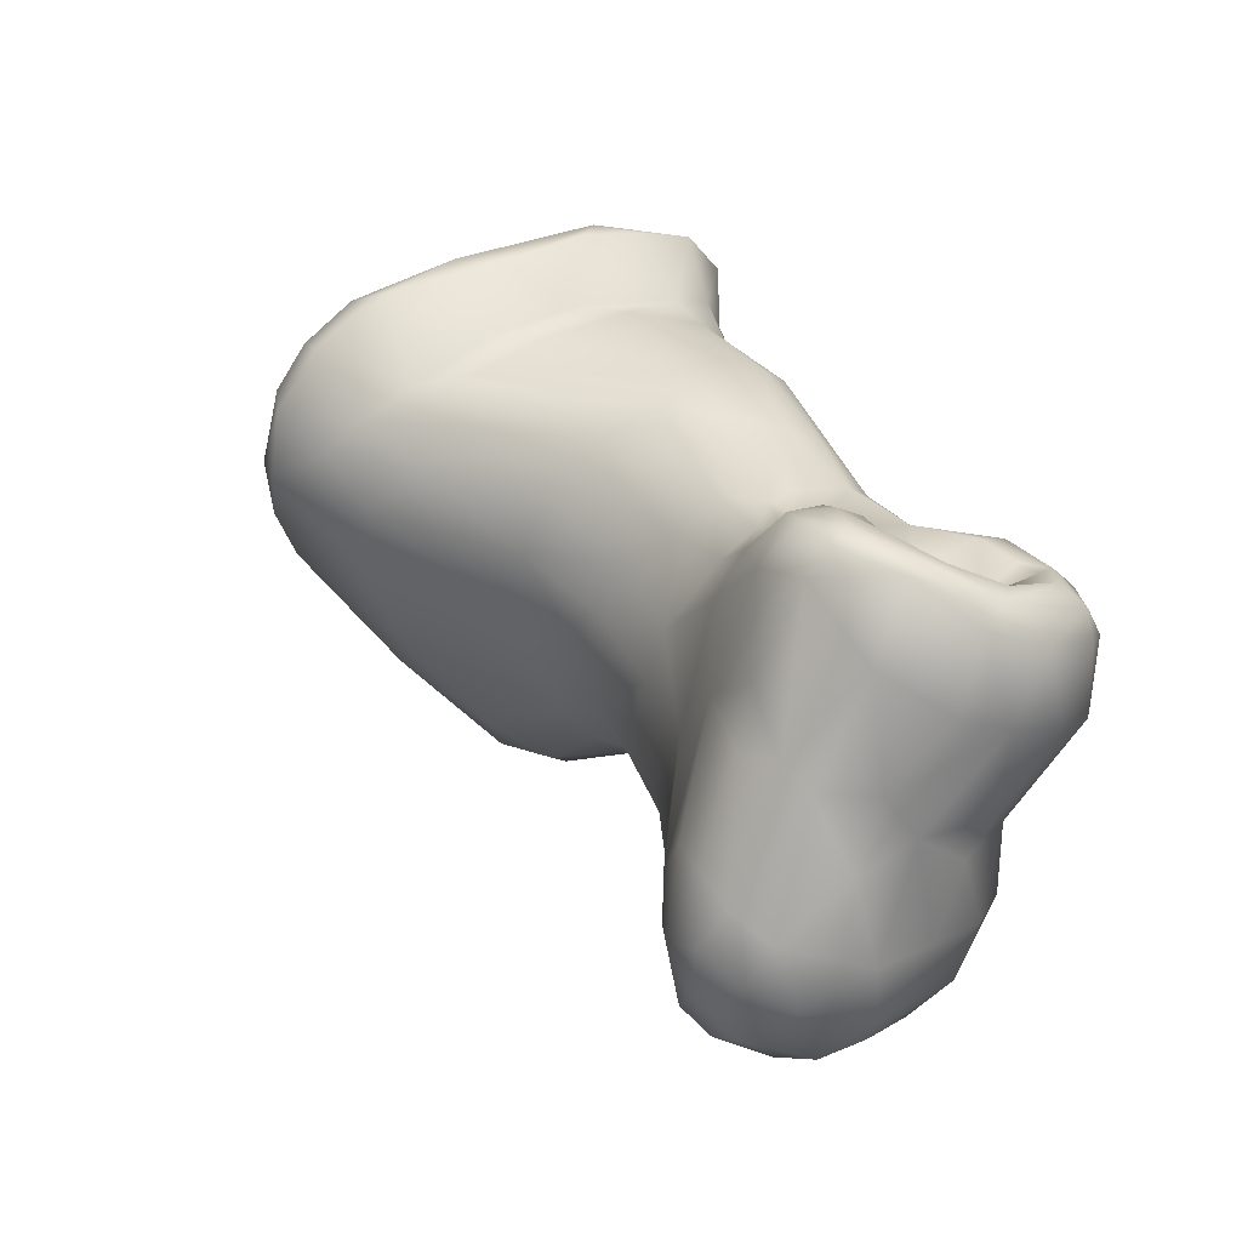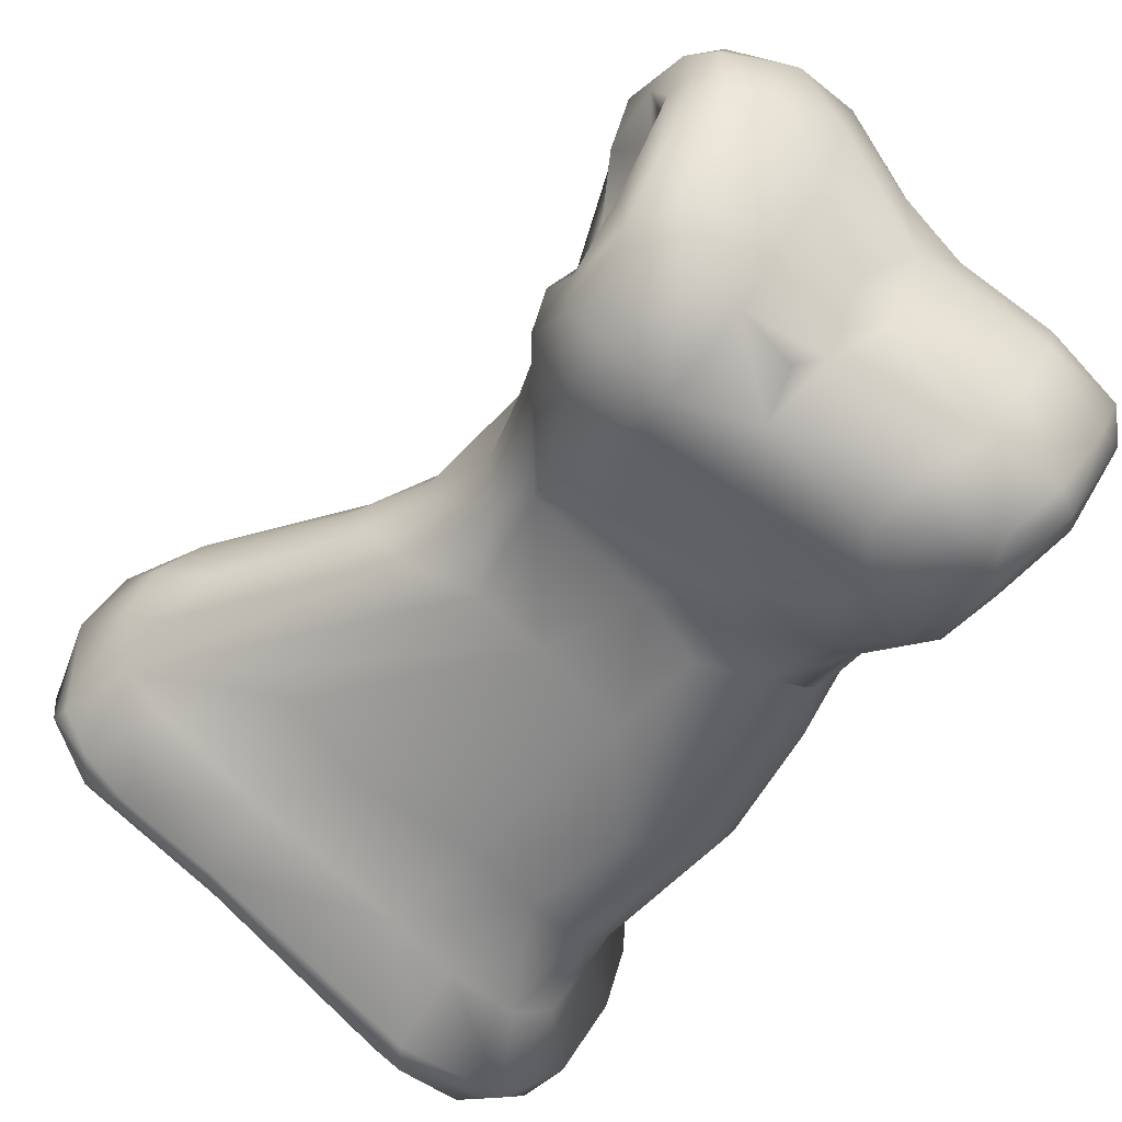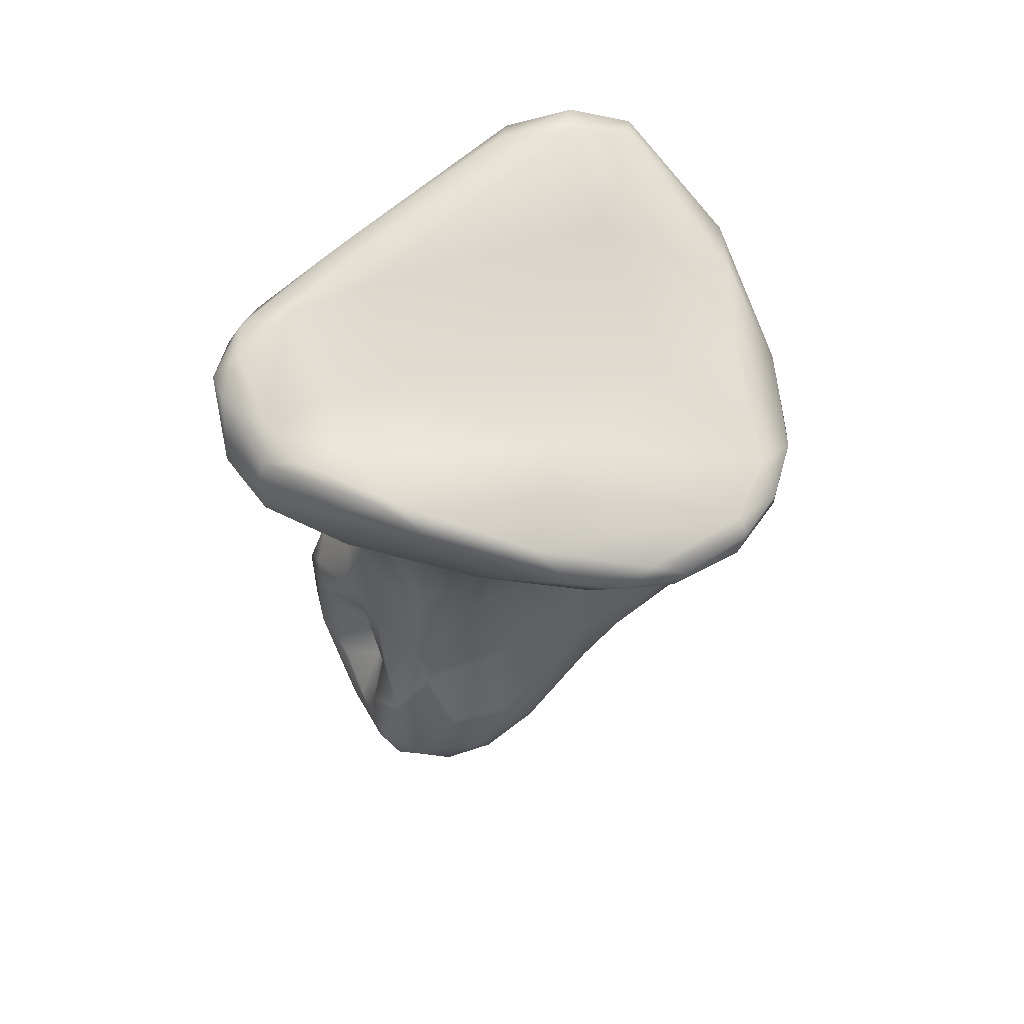
<metadata>
{"format":"obj","ext":"obj","renderer":"f3d","projection":"perspective","resolution":1024,"background":"white","views":[{"elev":-51.6,"azim":-106.5,"up":"+Z"},{"elev":-79.4,"azim":155.2,"up":"+Y"},{"elev":38.3,"azim":145.2,"up":"+Z"}]}
</metadata>
<code>
v 0.02253 -0.03602 -0.07407
v -0.05736 -0.03892 -0.05448
v 0.03149 -0.05487 -0.07481
v -0.05844 -0.01517 -0.0372
v -0.01751 0.005801 0.1173
v 0.0352 -0.04128 -0.0562
v 0.03288 -0.0249 -0.07833
v -0.07995 -0.04816 -0.07398
v -0.06597 -0.04334 -0.06655
v 0.09463 -0.003007 0.07151
v 0.07585 0.05749 0.05995
v -0.05841 -0.005309 -0.04081
v 0.08261 -0.006592 0.04271
v 0.07403 -0.01041 0.06142
v 0.03161 -0.03748 -0.06552
v 0.0323 -0.02886 -0.06367
v -0.06189 -0.04873 -0.06161
v 0.03005 -0.03276 -0.09595
v 0.08607 -0.009145 0.07759
v 0.04882 -0.01375 0.06997
v 0.03029 -0.01694 0.05541
v -0.02715 -0.009691 0.06942
v -0.04145 -0.01854 0.04015
v -0.04773 -0.01344 0.03755
v -0.05169 -0.006839 0.03356
v -0.05083 0.004445 0.03718
v -0.04631 0.006452 -0.01578
v -0.03674 0.01063 -0.0234
v -0.04278 0.004209 -0.03716
v 0.00575 0.002145 -0.07032
v 0.004515 0.004146 -0.09336
v -0.03892 0.005104 -0.04751
v -0.0514 -0.001768 -0.03394
v -0.05248 -0.004946 -0.02416
v -0.05637 -0.006554 0.003169
v -0.05418 -0.01903 0.004571
v -0.02767 -0.02279 0.04193
v 0.0004222 -0.01834 0.05897
v 0.04898 -0.01652 0.0447
v 0.09161 -8.873e-05 0.04705
v 0.09648 0.0003309 0.07535
v 0.07468 -0.01289 0.08225
v 0.008686 -0.01296 0.08211
v -0.01722 -0.01444 0.06648
v -0.03089 0.02462 -0.007393
v -0.01846 0.01044 -0.03671
v -0.004132 0.01095 -0.03866
v -0.01088 0.004571 -0.06322
v 0.02106 -0.000579 -0.09344
v 0.03581 -0.0127 -0.08797
v -0.03092 0.003925 -0.0727
v -0.05434 -0.01037 -0.01961
v -0.05413 -0.02502 -0.01234
v 0.08519 -0.006659 0.05698
v 0.0778 -0.005153 0.02999
v 0.08937 0.005154 0.03621
v 0.09542 0.02251 0.04474
v 0.09991 0.0111 0.05599
v 0.08399 -0.00488 0.08482
v 0.05086 -0.01538 0.08848
v -0.004242 -0.01249 0.1086
v -0.007873 -0.01031 0.08877
v -0.02486 -0.005136 0.09335
v -0.03291 -0.003778 0.07242
v -0.0384 0.004704 0.07032
v -0.05076 0.01405 0.0245
v -0.04778 0.01919 0.01339
v -0.03755 0.03092 0.007372
v -0.02205 0.04234 0.003625
v -0.01958 0.0224 -0.01617
v -0.005513 0.02299 -0.01839
v 0.01274 0.009431 -0.03692
v 0.01202 0.003495 -0.05541
v 0.02794 -0.004878 -0.07459
v 0.03753 -0.02387 -0.09269
v 0.03832 -0.01833 -0.1036
v 0.03038 -0.00725 -0.1083
v 0.01321 0.001037 -0.1071
v -0.008859 0.0005721 -0.1054
v -0.006339 0.004111 -0.09622
v -0.03274 -0.001152 -0.09146
v -0.05464 0.002656 -0.04777
v -0.07221 -0.009936 -0.04897
v -0.07232 -0.01943 -0.04974
v -0.05913 -0.02554 -0.04063
v -0.05771 -0.03393 -0.04475
v -0.05797 -0.03852 -0.04348
v -0.06598 -0.05072 -0.03802
v -0.06044 -0.05091 -0.05378
v -0.06698 -0.05861 -0.04544
v -0.06351 -0.03977 -0.06439
v -0.07644 -0.04988 -0.06904
v -0.0705 -0.06182 -0.05253
v -0.06852 -0.06677 -0.04658
v -0.05696 -0.03784 -0.02593
v -0.05039 -0.03117 -0.008393
v -0.01543 -0.03207 0.01715
v 0.08184 0.01202 0.0276
v 0.09761 0.02375 0.05368
v 0.09594 0.02436 0.06117
v 0.09171 0.02045 0.06823
v 0.09817 0.008267 0.07349
v 0.09005 0.003564 0.08196
v 0.04796 -0.01153 0.09394
v -0.006845 -0.009784 0.1148
v -0.03347 0.001191 0.09089
v -0.03786 0.01139 0.08064
v -0.03913 0.02481 0.06625
v 0.02485 -0.001703 -0.05113
v 0.03168 -0.01082 -0.057
v 0.02984 -0.02389 -0.04827
v 0.03154 -0.046 -0.04014
v 0.02298 -0.04563 -0.02945
v 0.01026 -0.06951 -0.04069
v -0.009193 -0.07205 -0.04736
v -0.01087 -0.07437 -0.05864
v -0.03773 -0.07922 -0.04909
v -0.04265 -0.08176 -0.06484
v -0.01664 -0.07148 -0.07562
v -0.05029 -0.07883 -0.07435
v -0.06249 -0.07888 -0.05912
v -0.06927 -0.07271 -0.07193
v -0.07468 -0.05917 -0.08445
v -0.08161 -0.04634 -0.08231
v -0.07811 -0.04268 -0.08988
v -0.07888 -0.03411 -0.07094
v -0.08331 -0.03273 -0.07615
v -0.08514 -0.02599 -0.08063
v -0.05835 -0.05512 -0.09519
v -0.05401 -0.06982 -0.08508
v -0.02595 -0.06462 -0.08659
v -0.01046 -0.07364 -0.07159
v 0.01698 -0.0694 -0.04261
v 0.03768 -0.05563 -0.05398
v 0.03849 -0.04985 -0.06303
v 0.03322 -0.01581 -0.113
v 0.01947 -0.006899 -0.1161
v 0.005594 -0.003341 -0.1151
v -0.04591 -0.0004709 -0.08364
v -0.06485 0.0039 -0.0677
v -0.07554 0.0001817 -0.05994
v -0.07718 -0.02038 -0.06079
v -0.08351 -0.01061 -0.07034
v -0.08156 -0.007605 -0.07733
v -0.08331 -0.02268 -0.08426
v -0.05978 -0.04169 -0.09771
v -0.01692 -0.06039 -0.09237
v 0.001262 -0.07101 -0.09139
v 0.003795 -0.07771 -0.0775
v 0.01612 -0.07822 -0.07335
v 0.009208 -0.07895 -0.05595
v 0.02396 -0.0753 -0.05995
v 0.02689 -0.06624 -0.04713
v 0.03364 -0.0676 -0.06218
v 0.03516 -0.06151 -0.06845
v 0.0227 -0.03234 -0.07941
v 0.02496 -0.04077 -0.09032
v 0.03248 -0.0401 -0.1043
v 0.03218 -0.02998 -0.1165
v 0.02452 -0.01932 -0.1213
v 0.00762 -0.01412 -0.1226
v -0.00769 -0.006486 -0.1153
v -0.03696 -0.009646 -0.09751
v -0.07365 -0.003667 -0.08003
v -0.07891 -0.001826 -0.06688
v -0.07995 -0.009668 -0.06024
v -0.06473 -0.0209 -0.09413
v -0.03766 -0.03287 -0.1023
v -0.02703 -0.04459 -0.1009
v -0.002366 -0.05671 -0.1062
v 0.02082 -0.07193 -0.09134
v 0.03064 -0.07098 -0.08119
v 0.03353 -0.06253 -0.08696
v 0.0296 -0.06281 -0.09742
v 0.01396 -0.04856 -0.1168
v -0.002344 -0.04259 -0.1177
v -0.02021 -0.03144 -0.1101
v -0.03413 -0.01773 -0.1024
v -0.005479 -0.01743 -0.121
v 0.009185 -0.02792 -0.1244
v 0.02299 -0.04938 -0.1141
v 0.03243 -0.04515 -0.1081
v 0.03159 -0.05111 -0.09408
v 0.02428 -0.04472 -0.0815
v 0.02631 -0.0383 -0.1203
v 0.0352 -0.02791 -0.1071
v -0.07704 -0.06222 -0.06398
v -0.07439 -0.06989 -0.06739
v -0.06517 -0.07295 -0.04646
v -0.05608 -0.0627 -0.02941
v -0.06398 -0.05851 -0.03257
v -0.05227 -0.04118 -0.01939
v -0.04649 -0.03492 -0.0077
v -0.03896 -0.03772 -0.006586
v 0.007168 -0.03176 0.008655
v 0.05614 -0.001176 0.005566
v 0.07502 0.03062 0.02754
v 0.07615 0.05652 0.0472
v 0.08605 0.04634 0.05504
v 0.08887 0.03212 0.06252
v 0.07196 -0.000846 0.0858
v 0.04963 -0.004776 0.09273
v -0.000399 -0.00482 0.1144
v -0.02244 -0.0005746 0.1191
v -0.03121 -0.003188 0.1133
v -0.04296 0.008963 0.1056
v -0.03866 0.03991 0.06291
v -0.03586 0.04523 0.05035
v -0.02773 0.06266 0.03702
v -0.02021 0.07644 0.03612
v -0.004968 0.04206 -0.001509
v 0.007043 0.02745 -0.01224
v 0.01943 0.01448 -0.02228
v 0.02962 -0.002495 -0.03775
v 0.0316 -0.01045 -0.03923
v 0.03378 -0.03482 -0.03863
v 0.00504 -0.04974 -0.02674
v -0.01015 -0.06346 -0.0356
v -0.04262 -0.07349 -0.03741
v -0.05039 -0.0811 -0.05469
v -0.04367 -0.04779 -0.01915
v -0.03008 -0.04269 -0.01124
v -0.02256 -0.03945 -0.003684
v 0.02357 -0.02855 0.004437
v 0.04058 -0.02139 0.00581
v 0.05057 0.008137 0.001554
v 0.07209 0.06579 0.05352
v 0.07885 0.03384 0.06445
v 0.07346 0.01994 0.07053
v 0.04925 0.003548 0.08893
v -0.0373 0.007208 0.1143
v -0.03384 0.01203 0.1137
v -0.04806 0.02459 0.09183
v -0.04836 0.0402 0.08229
v -0.04337 0.06026 0.06764
v -0.03207 0.05985 0.04965
v -0.009924 0.07093 0.01723
v 0.007959 0.07991 0.01825
v 0.01495 0.04277 0.000373
v 0.02657 0.02235 -0.0084
v 0.03548 0.005044 -0.01609
v 0.04094 -0.001803 -0.01162
v 0.03345 -0.02661 -0.02294
v 0.02208 -0.03865 -0.02119
v -0.02217 -0.05306 -0.02438
v -0.04183 -0.06494 -0.0296
v -0.00801 -0.04219 -0.01264
v 0.02916 -0.03103 -0.01538
v 0.03789 -0.02121 -0.009012
v 0.0499 -0.01235 0.003962
v 0.0424 -0.0106 -0.01005
v 0.04101 0.0203 -0.0005271
v 0.05171 0.06039 0.02502
v 0.07887 0.05577 0.05889
v 0.05869 0.04551 0.06263
v 0.05349 0.02637 0.07176
v -0.01467 0.02762 0.09872
v 0.0499 0.08492 0.0502
v 0.026 0.06372 0.06064
v -0.04134 0.04999 0.08502
v -0.02996 0.06701 0.07423
v -0.03999 0.07191 0.06915
v -0.03294 0.08768 0.05595
v -0.02693 0.09543 0.05811
v -0.01856 0.1006 0.04545
v -0.0105 0.08626 0.03097
v 0.001592 0.09323 0.0297
v 0.02575 0.07651 0.01904
v 0.03038 0.1013 0.03898
v -0.04766 0.03721 0.09063
v 0.04308 0.09253 0.04082
v 0.02489 0.1034 0.04532
v -0.008051 0.06296 0.07123
v -0.017 0.09683 0.05807
v -0.01524 0.1044 0.05159
v -0.00223 0.1055 0.05091
v -0.002679 0.1084 0.04662
v -0.000778 0.1073 0.04087
v 0.01678 0.1072 0.04165
v 0.01797 0.1043 0.03681
f 4 85 86
f 101 229 201
f 135 6 134
f 124 8 127
f 38 21 43
f 44 38 43
f 35 25 26
f 35 26 66
f 29 28 46
f 29 46 32
f 51 31 80
f 48 31 51
f 29 33 27
f 34 27 33
f 35 34 52
f 34 35 67
f 25 35 36
f 21 39 20
f 13 55 40
f 13 40 54
f 40 58 10
f 20 42 60
f 20 43 21
f 24 65 25
f 27 45 28
f 30 74 31
f 49 31 74
f 51 140 32
f 32 82 29
f 35 52 53
f 24 36 96
f 37 23 194
f 37 194 223
f 37 97 38
f 56 98 57
f 56 58 40
f 41 102 103
f 19 41 59
f 42 59 104
f 43 60 61
f 60 43 20
f 45 68 69
f 68 45 27
f 30 73 74
f 16 15 7
f 15 16 6
f 7 1 156
f 50 76 77
f 49 77 78
f 80 78 79
f 81 80 79
f 51 139 140
f 12 83 4
f 84 4 83
f 4 84 85
f 2 87 86
f 17 89 2
f 9 91 126
f 93 17 92
f 86 95 4
f 36 53 96
f 223 97 37
f 57 98 197
f 103 102 101
f 59 103 201
f 59 201 202
f 104 60 42
f 105 104 203
f 63 62 205
f 108 65 107
f 66 108 208
f 67 66 209
f 68 67 210
f 69 68 237
f 70 69 211
f 109 110 74
f 16 110 111
f 6 16 216
f 112 113 153
f 116 115 117
f 116 117 118
f 121 120 118
f 130 122 123
f 123 188 124
f 124 145 125
f 123 129 130
f 131 120 130
f 120 131 119
f 78 77 137
f 78 137 138
f 79 138 162
f 81 79 162
f 139 164 140
f 82 141 12
f 12 141 83
f 84 83 166
f 2 84 142
f 91 142 126
f 127 126 142
f 127 142 166
f 128 127 143
f 145 143 144
f 168 129 146
f 119 131 147
f 134 155 135
f 184 157 156
f 18 157 186
f 157 158 186
f 158 182 186
f 159 186 182
f 136 160 77
f 161 137 160
f 162 163 81
f 81 163 139
f 139 163 164
f 143 141 165
f 144 143 165
f 163 167 164
f 129 168 169
f 131 169 147
f 147 169 170
f 148 147 170
f 150 149 171
f 152 150 172
f 152 154 153
f 172 155 154
f 171 175 181
f 175 171 148
f 177 176 169
f 176 177 179
f 180 176 179
f 181 174 171
f 173 174 182
f 174 173 172
f 3 173 183
f 183 157 184
f 182 183 173
f 161 179 162
f 185 159 182
f 148 171 149
f 171 172 150
f 8 124 187
f 92 8 187
f 92 187 93
f 188 94 187
f 94 191 88
f 88 191 95
f 192 95 191
f 96 95 192
f 195 224 54
f 13 225 55
f 54 225 13
f 57 197 198
f 99 57 199
f 100 99 199
f 101 100 200
f 203 104 202
f 204 105 203
f 205 105 204
f 106 205 206
f 205 106 63
f 106 206 107
f 208 207 236
f 208 209 66
f 68 210 266
f 211 212 71
f 109 72 213
f 72 109 73
f 214 110 109
f 111 110 215
f 113 112 244
f 115 218 219
f 117 115 219
f 118 220 121
f 120 121 122
f 189 188 121
f 219 189 220
f 194 192 221
f 192 194 193
f 97 223 247
f 197 226 252
f 253 197 252
f 198 253 271
f 199 198 227
f 198 199 57
f 5 202 230
f 202 5 203
f 203 5 204
f 231 5 232
f 236 209 208
f 266 237 68
f 212 239 240
f 215 214 242
f 217 244 245
f 219 246 190
f 190 246 221
f 221 246 245
f 195 247 244
f 224 248 225
f 226 242 241
f 242 226 196
f 254 227 11
f 227 254 199
f 229 228 255
f 11 255 228
f 264 263 262
f 267 280 238
f 268 238 280
f 240 239 252
f 241 252 226
f 251 243 215
f 245 244 247
f 244 248 224
f 248 249 225
f 251 249 243
f 249 251 250
f 266 267 237
f 210 265 266
f 265 210 263
f 231 270 206
f 270 233 206
f 233 270 234
f 253 268 271
f 271 258 227
f 272 276 258
f 261 273 274
f 275 276 277
f 279 278 277
f 278 279 280
f 269 280 279
f 276 272 277
f 274 276 275
f 277 265 275
f 261 264 260
f 255 256 229
f 201 103 101
f 188 187 124
f 4 34 12
f 12 33 82
f 135 15 6
f 134 6 112
f 216 112 6
f 50 7 75
f 92 127 8
f 22 37 44
f 20 14 42
f 46 48 32
f 64 23 22
f 67 35 66
f 27 34 67
f 19 14 54
f 31 48 30
f 48 51 32
f 28 29 27
f 24 25 36
f 44 37 38
f 54 14 39
f 40 55 56
f 58 41 10
f 19 10 41
f 65 23 64
f 43 62 44
f 63 64 22
f 26 25 65
f 67 68 27
f 70 46 28
f 73 30 48
f 50 77 74
f 49 74 77
f 31 49 78
f 82 33 29
f 12 34 33
f 4 52 34
f 36 35 53
f 24 96 23
f 97 21 38
f 58 56 57
f 41 58 102
f 59 41 103
f 42 19 59
f 62 63 44
f 22 44 63
f 7 18 75
f 107 65 64
f 65 108 26
f 66 26 108
f 28 45 70
f 71 46 70
f 71 47 46
f 72 73 47
f 48 47 73
f 74 73 109
f 74 110 50
f 16 50 110
f 16 7 50
f 7 15 1
f 89 88 87
f 50 75 76
f 80 31 78
f 51 80 81
f 51 81 139
f 32 140 82
f 84 86 85
f 4 53 52
f 2 89 87
f 2 91 17
f 9 17 91
f 126 92 9
f 17 9 92
f 93 89 17
f 89 93 90
f 94 90 93
f 94 88 90
f 95 87 88
f 86 87 95
f 3 15 135
f 194 96 193
f 96 194 23
f 21 195 39
f 21 97 195
f 39 195 54
f 250 56 55
f 196 98 56
f 57 99 58
f 100 102 99
f 58 99 102
f 101 102 100
f 104 59 202
f 105 60 104
f 60 105 61
f 62 43 61
f 205 62 61
f 64 106 107
f 210 67 209
f 45 69 70
f 71 70 211
f 212 47 71
f 213 72 47
f 216 16 111
f 113 133 153
f 113 114 133
f 115 114 218
f 119 116 118
f 130 120 122
f 125 123 124
f 127 92 126
f 124 128 145
f 124 127 128
f 123 125 129
f 118 120 119
f 116 119 132
f 115 116 151
f 114 151 133
f 114 115 151
f 112 153 134
f 131 129 169
f 1 184 156
f 75 18 186
f 76 75 186
f 77 76 136
f 79 78 138
f 82 140 141
f 166 83 141
f 86 84 2
f 91 2 142
f 143 127 166
f 145 128 143
f 125 145 167
f 167 146 125
f 129 125 146
f 119 149 132
f 152 133 151
f 116 132 149
f 150 151 149
f 151 116 149
f 164 145 144
f 134 153 154
f 134 154 155
f 135 155 3
f 1 3 184
f 157 18 156
f 136 159 160
f 137 77 160
f 138 137 161
f 162 138 161
f 144 165 164
f 140 164 165
f 141 140 165
f 143 166 141
f 84 166 142
f 178 162 179
f 146 167 168
f 119 147 148
f 151 150 152
f 154 152 172
f 173 3 155
f 172 173 155
f 171 174 172
f 170 175 148
f 175 170 176
f 178 177 168
f 163 178 167
f 168 167 178
f 234 107 233
f 177 178 179
f 180 175 176
f 185 174 181
f 184 3 183
f 183 158 157
f 182 158 183
f 174 185 182
f 185 181 175
f 175 180 185
f 160 185 180
f 161 180 179
f 180 161 160
f 185 160 159
f 169 168 177
f 169 176 170
f 76 186 159
f 76 159 136
f 94 93 187
f 188 189 94
f 190 191 189
f 94 189 191
f 96 53 95
f 193 96 192
f 223 194 222
f 54 224 225
f 250 55 225
f 56 250 196
f 226 98 196
f 197 98 226
f 198 197 253
f 230 202 201
f 205 61 105
f 107 206 233
f 108 107 207
f 208 108 207
f 211 69 237
f 47 212 213
f 214 109 213
f 215 110 214
f 114 113 217
f 114 217 218
f 118 117 220
f 122 121 188
f 123 122 188
f 220 189 121
f 219 190 189
f 221 192 190
f 191 190 192
f 222 194 221
f 195 97 247
f 200 100 254
f 199 254 100
f 200 228 101
f 229 101 228
f 231 204 5
f 204 231 205
f 205 231 206
f 216 248 112
f 207 234 235
f 235 236 207
f 210 209 236
f 237 238 211
f 10 54 40
f 211 239 212
f 212 240 213
f 241 213 240
f 213 241 214
f 242 214 241
f 251 215 242
f 215 243 111
f 216 111 243
f 230 229 256
f 244 112 248
f 244 217 113
f 218 217 245
f 245 246 218
f 219 218 246
f 221 245 222
f 247 222 245
f 222 247 223
f 224 195 244
f 250 225 249
f 196 250 251
f 242 196 251
f 198 271 227
f 228 200 11
f 254 11 200
f 258 259 255
f 257 230 256
f 257 5 230
f 256 273 257
f 273 256 259
f 255 259 256
f 227 258 11
f 11 258 255
f 260 262 270
f 261 257 273
f 261 260 257
f 278 266 265
f 235 262 263
f 264 265 263
f 239 238 268
f 253 252 268
f 252 239 268
f 241 240 252
f 248 243 249
f 270 235 234
f 232 257 260
f 232 260 270
f 263 236 235
f 270 231 232
f 271 272 258
f 238 237 267
f 271 268 269
f 261 274 264
f 275 264 274
f 267 278 280
f 268 280 269
f 269 279 272
f 277 272 279
f 274 259 276
f 277 278 265
f 265 264 275
f 274 273 259
f 117 219 220
f 14 20 39
f 22 23 37
f 46 47 48
f 19 42 14
f 65 24 23
f 63 106 64
f 7 156 18
f 89 90 88
f 4 95 53
f 3 1 15
f 131 130 129
f 119 148 149
f 152 153 133
f 164 167 145
f 178 163 162
f 234 207 107
f 216 243 248
f 10 19 54
f 230 201 229
f 258 276 259
f 260 264 262
f 278 267 266
f 239 211 238
f 270 262 235
f 232 5 257
f 263 210 236
f 271 269 272

</code>
